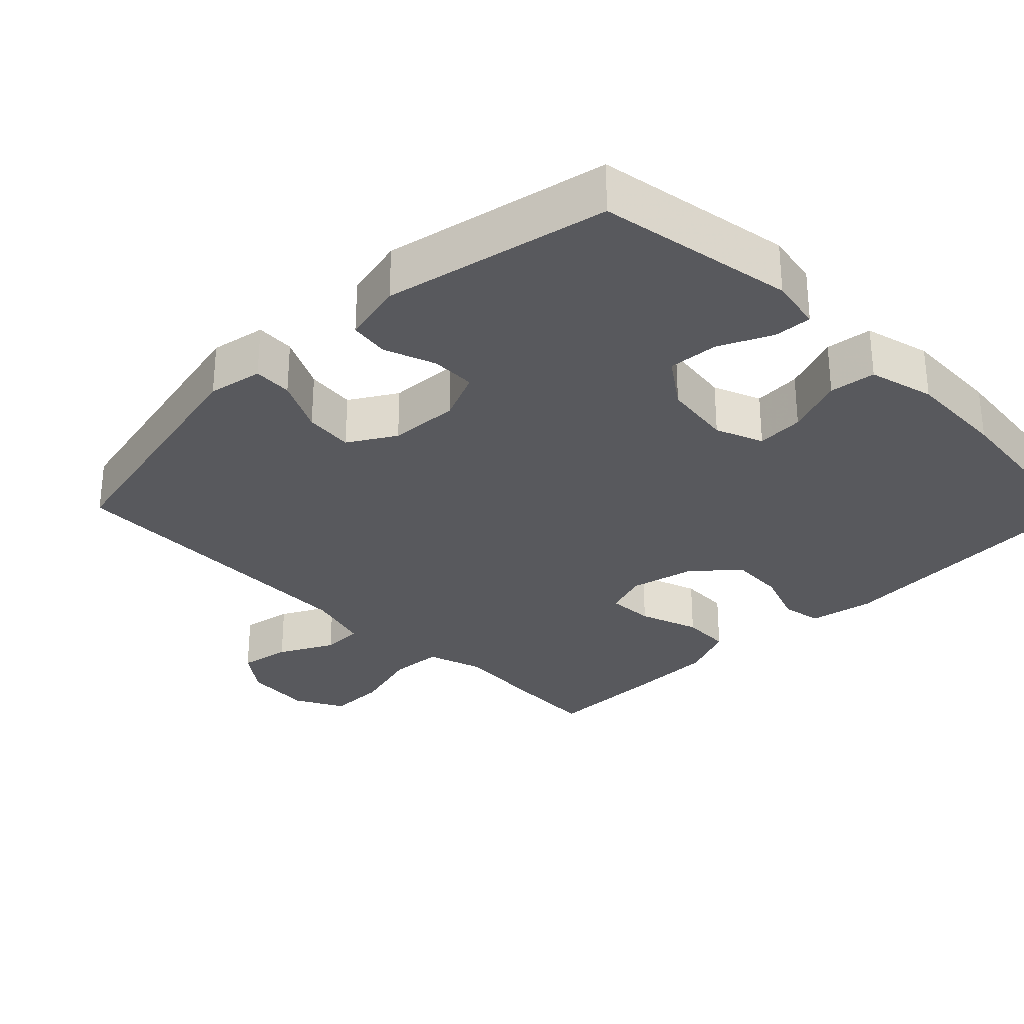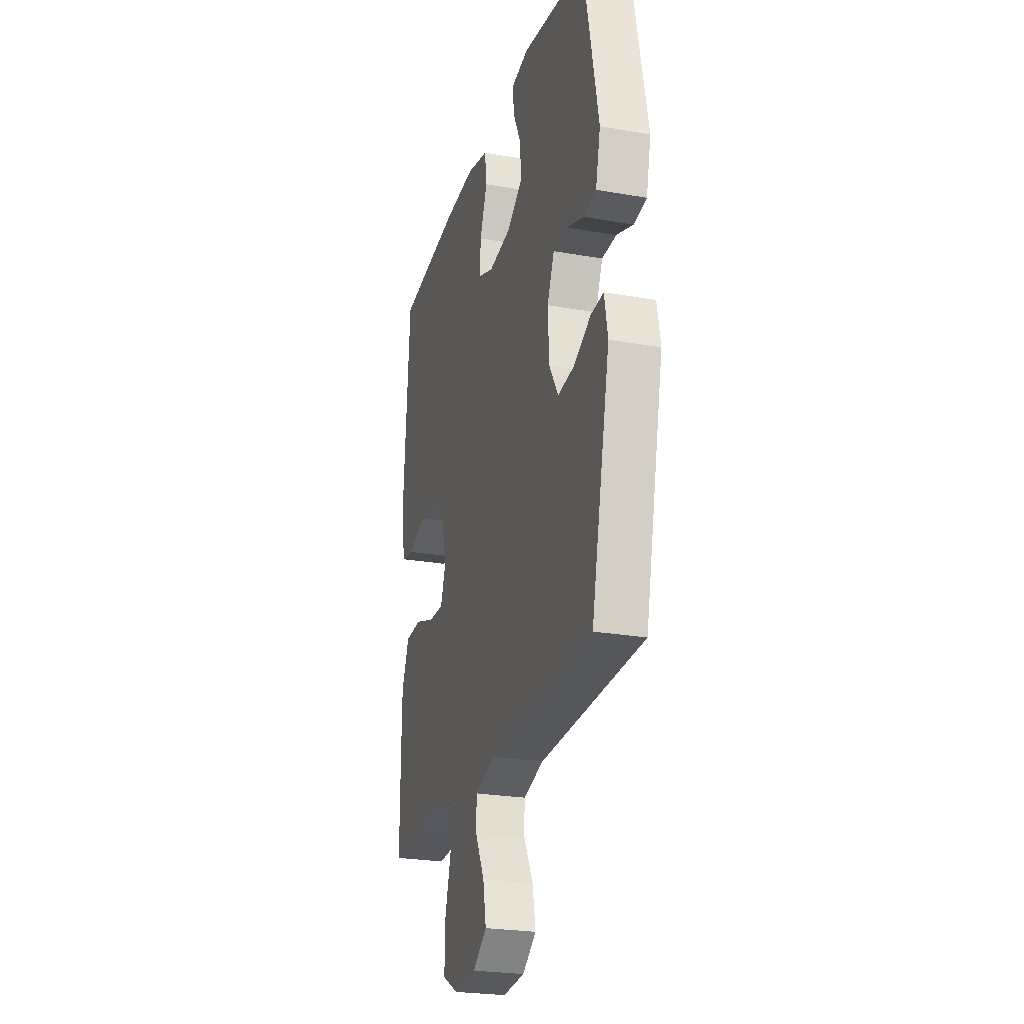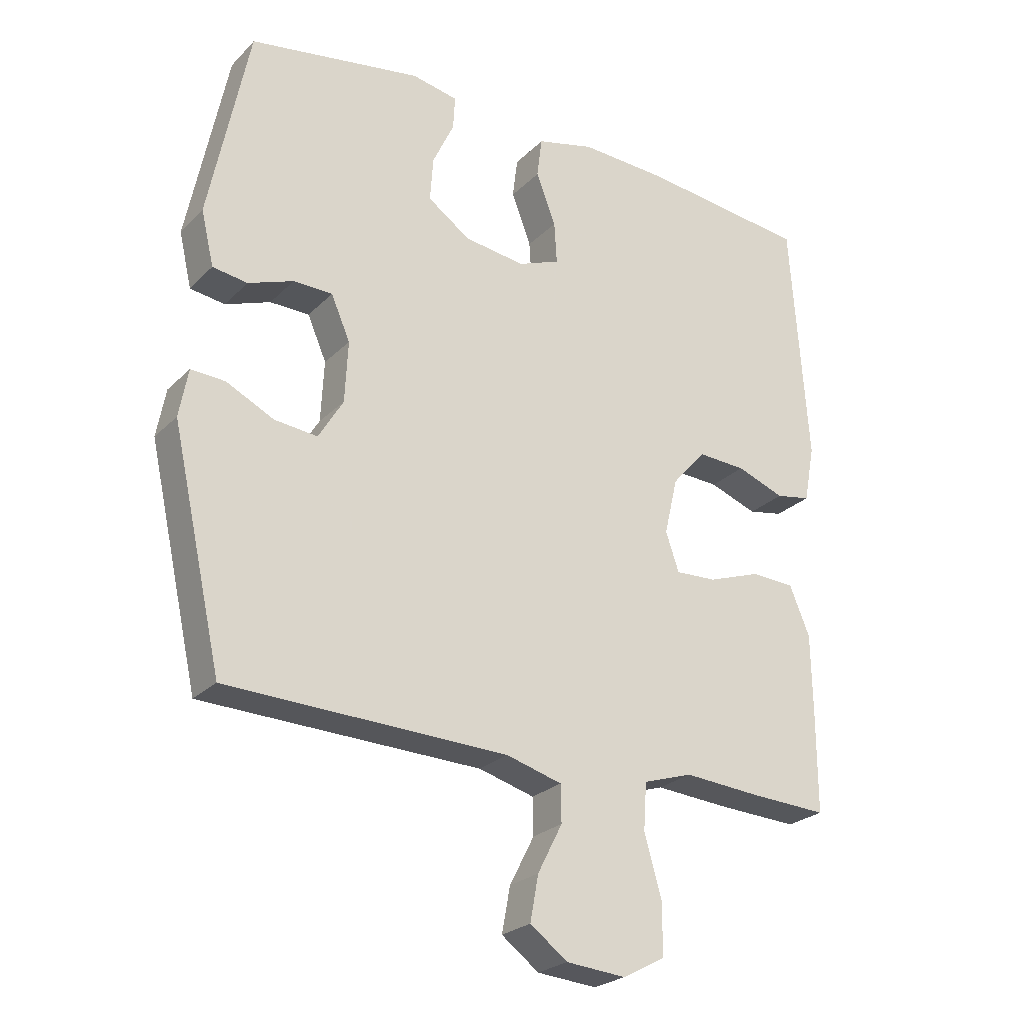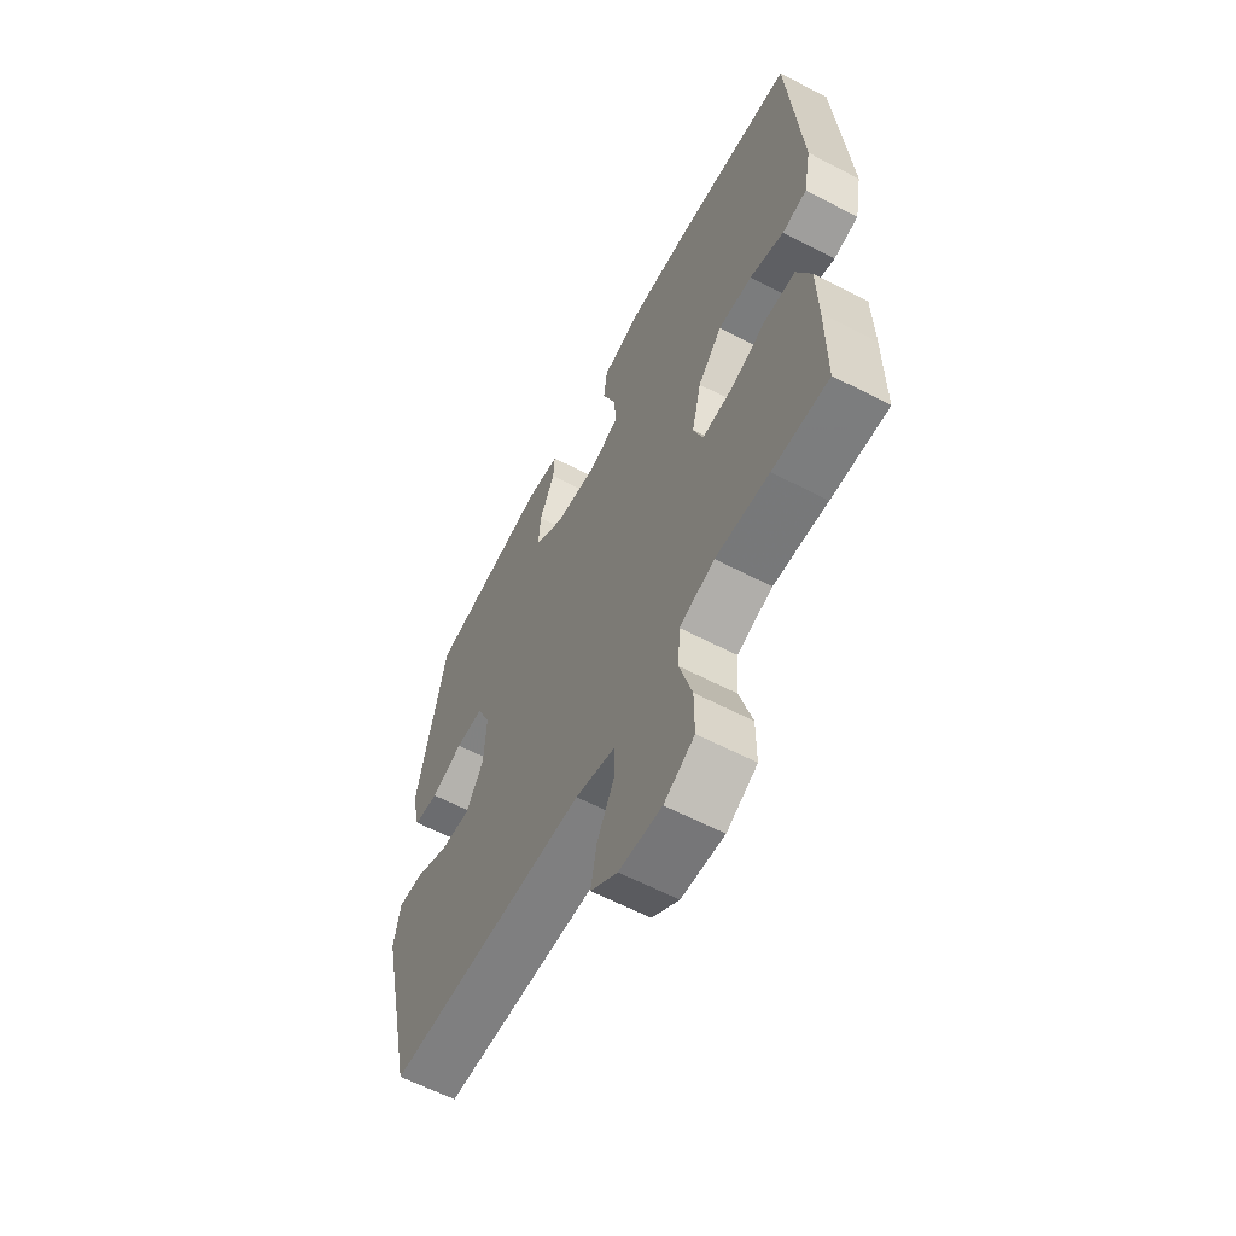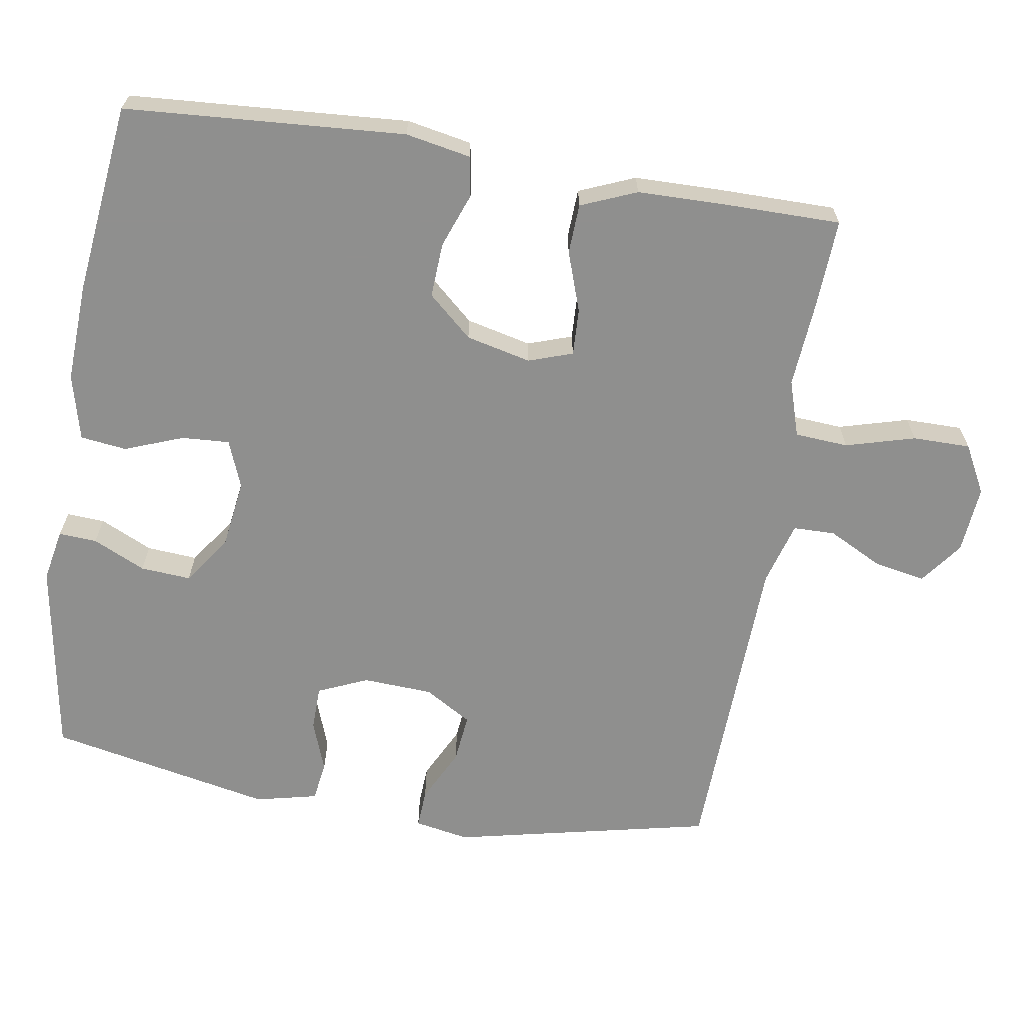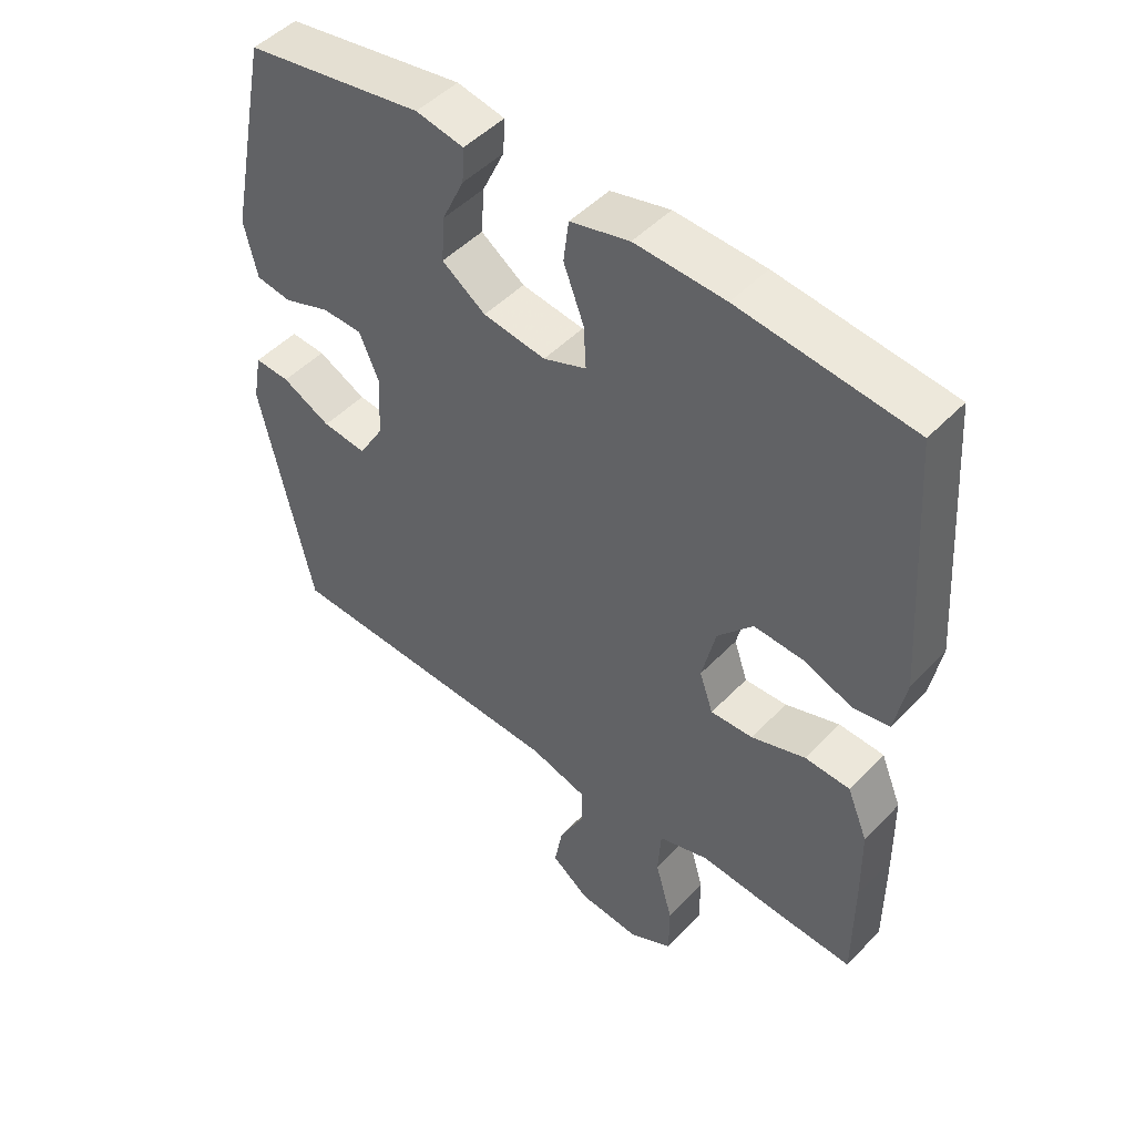
<metadata>
{"format":"obj","ext":"obj","renderer":"f3d","projection":"perspective","resolution":1024,"background":"white","views":[{"elev":-29.9,"azim":-45.4,"up":"+Y"},{"elev":-24.9,"azim":-106.1,"up":"+Z"},{"elev":-25.0,"azim":-33.1,"up":"+Z"},{"elev":-61.5,"azim":62.1,"up":"+Z"},{"elev":-65.3,"azim":80.7,"up":"+Y"},{"elev":48.5,"azim":41.3,"up":"+Z"}]}
</metadata>
<code>
v -0.5 0.07 0.5
v -0.227 0.07 0.546
v -0.154 0.07 0.532
v -0.157 0.07 0.479
v -0.191 0.07 0.406
v -0.196 0.07 0.336
v -0.129 0.07 0.289
v -0.033 0.07 0.276
v 0.033 0.07 0.302
v 0.029 0.07 0.368
v -0.002 0.07 0.449
v 0.006 0.07 0.513
v 0.097 0.07 0.536
v 0.235 0.07 0.53
v 0.5 0.07 0.5
v 0.527 0.07 0.112
v 0.51 0.07 0.022
v 0.455 0.07 0.012
v 0.379 0.07 0.04
v 0.303 0.07 0.044
v 0.249 0.07 -0.017
v 0.228 0.07 -0.107
v 0.249 0.07 -0.168
v 0.314 0.07 -0.165
v 0.397 0.07 -0.136
v 0.466 0.07 -0.139
v 0.498 0.07 -0.216
v 0.5 0.07 -0.335
v 0.5 0.07 -0.5
v 0.375 0.07 -0.494
v 0.256 0.07 -0.485
v 0.178 0.07 -0.51
v 0.173 0.07 -0.584
v 0.2 0.07 -0.68
v 0.2 0.07 -0.76
v 0.133 0.07 -0.796
v 0.039 0.07 -0.788
v -0.02 0.07 -0.744
v -0.007 0.07 -0.673
v 0.032 0.07 -0.597
v 0.031 0.07 -0.539
v -0.057 0.07 -0.514
v -0.5 0.07 -0.5
v -0.58 0.07 -0.14
v -0.566 0.07 -0.064
v -0.512 0.07 -0.067
v -0.437 0.07 -0.104
v -0.369 0.07 -0.111
v -0.33 0.07 -0.046
v -0.325 0.07 0.051
v -0.355 0.07 0.12
v -0.417 0.07 0.121
v -0.488 0.07 0.095
v -0.543 0.07 0.103
v -0.563 0.07 0.189
v -0.5 0 0.5
v -0.227 0 0.546
v -0.154 0 0.532
v -0.157 0 0.479
v -0.191 0 0.406
v -0.196 0 0.336
v -0.129 0 0.289
v -0.033 0 0.276
v 0.033 0 0.302
v 0.029 0 0.368
v -0.002 0 0.449
v 0.006 0 0.513
v 0.097 0 0.536
v 0.235 0 0.53
v 0.5 0 0.5
v 0.527 0 0.112
v 0.51 0 0.022
v 0.455 0 0.012
v 0.379 0 0.04
v 0.303 0 0.044
v 0.249 0 -0.017
v 0.228 0 -0.107
v 0.249 0 -0.168
v 0.314 0 -0.165
v 0.397 0 -0.136
v 0.466 0 -0.139
v 0.498 0 -0.216
v 0.5 0 -0.335
v 0.5 0 -0.5
v 0.375 0 -0.494
v 0.256 0 -0.485
v 0.178 0 -0.51
v 0.173 0 -0.584
v 0.2 0 -0.68
v 0.2 0 -0.76
v 0.133 0 -0.796
v 0.039 0 -0.788
v -0.02 0 -0.744
v -0.007 0 -0.673
v 0.032 0 -0.597
v 0.031 0 -0.539
v -0.057 0 -0.514
v -0.5 0 -0.5
v -0.58 0 -0.14
v -0.566 0 -0.064
v -0.512 0 -0.067
v -0.437 0 -0.104
v -0.369 0 -0.111
v -0.33 0 -0.046
v -0.325 0 0.051
v -0.355 0 0.12
v -0.417 0 0.121
v -0.488 0 0.095
v -0.543 0 0.103
v -0.563 0 0.189
f 52 53 54 55
f 51 52 55 1
f 50 51 1 2
f 49 50 2 3
f 44 45 46 47
f 42 43 44 47
f 41 42 47 48
f 37 38 39 40
f 37 40 41
f 36 37 41
f 33 34 35 36
f 32 33 36 41
f 31 32 41 48
f 24 25 26 27
f 23 24 27 28
f 16 17 18 19
f 16 19 20
f 15 16 20
f 14 15 20 21
f 10 11 12 13
f 9 10 13 14
f 3 4 5
f 49 3 5
f 49 5 6
f 30 31 48 49
f 30 49 6 7
f 23 28 29 30
f 23 30 7 8
f 22 23 8 9
f 9 14 21 22
f 110 109 108 107
f 56 110 107 106
f 57 56 106 105
f 58 57 105 104
f 102 101 100 99
f 102 99 98 97
f 103 102 97 96
f 95 94 93 92
f 96 95 92
f 96 92 91
f 91 90 89 88
f 96 91 88 87
f 103 96 87 86
f 82 81 80 79
f 83 82 79 78
f 74 73 72 71
f 75 74 71
f 75 71 70
f 76 75 70 69
f 68 67 66 65
f 69 68 65 64
f 60 59 58
f 60 58 104
f 61 60 104
f 104 103 86 85
f 62 61 104 85
f 85 84 83 78
f 63 62 85 78
f 64 63 78 77
f 77 76 69 64
f 1 56 57 2
f 2 57 58 3
f 3 58 59 4
f 4 59 60 5
f 5 60 61 6
f 6 61 62 7
f 7 62 63 8
f 8 63 64 9
f 9 64 65 10
f 10 65 66 11
f 11 66 67 12
f 12 67 68 13
f 13 68 69 14
f 14 69 70 15
f 15 70 71 16
f 16 71 72 17
f 17 72 73 18
f 18 73 74 19
f 19 74 75 20
f 20 75 76 21
f 21 76 77 22
f 22 77 78 23
f 23 78 79 24
f 24 79 80 25
f 25 80 81 26
f 26 81 82 27
f 27 82 83 28
f 28 83 84 29
f 29 84 85 30
f 30 85 86 31
f 31 86 87 32
f 32 87 88 33
f 33 88 89 34
f 34 89 90 35
f 35 90 91 36
f 36 91 92 37
f 37 92 93 38
f 38 93 94 39
f 39 94 95 40
f 40 95 96 41
f 41 96 97 42
f 42 97 98 43
f 43 98 99 44
f 44 99 100 45
f 45 100 101 46
f 46 101 102 47
f 47 102 103 48
f 48 103 104 49
f 49 104 105 50
f 50 105 106 51
f 51 106 107 52
f 52 107 108 53
f 53 108 109 54
f 54 109 110 55
f 55 110 56 1

</code>
